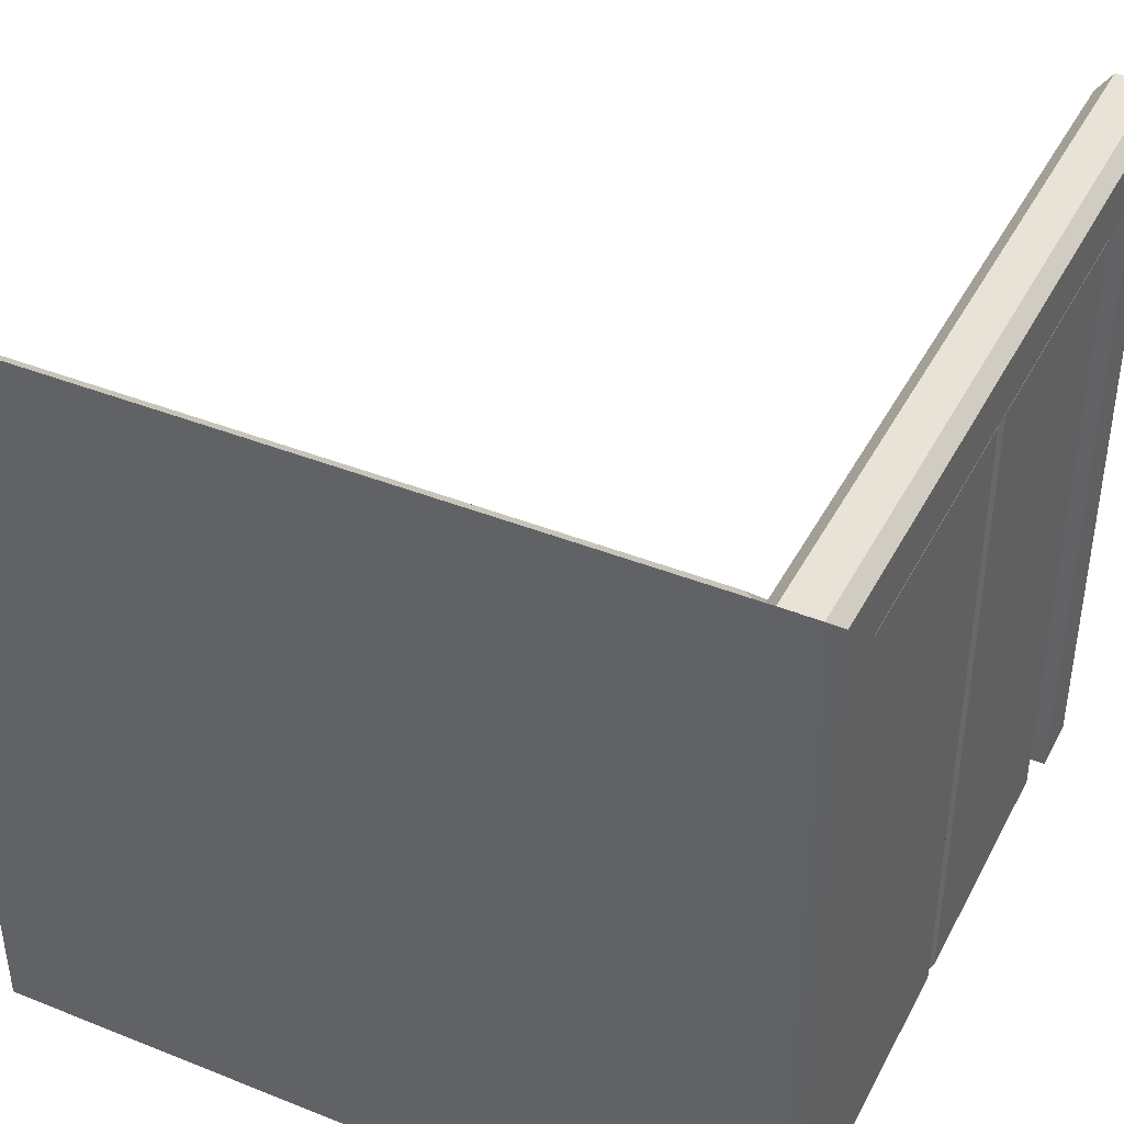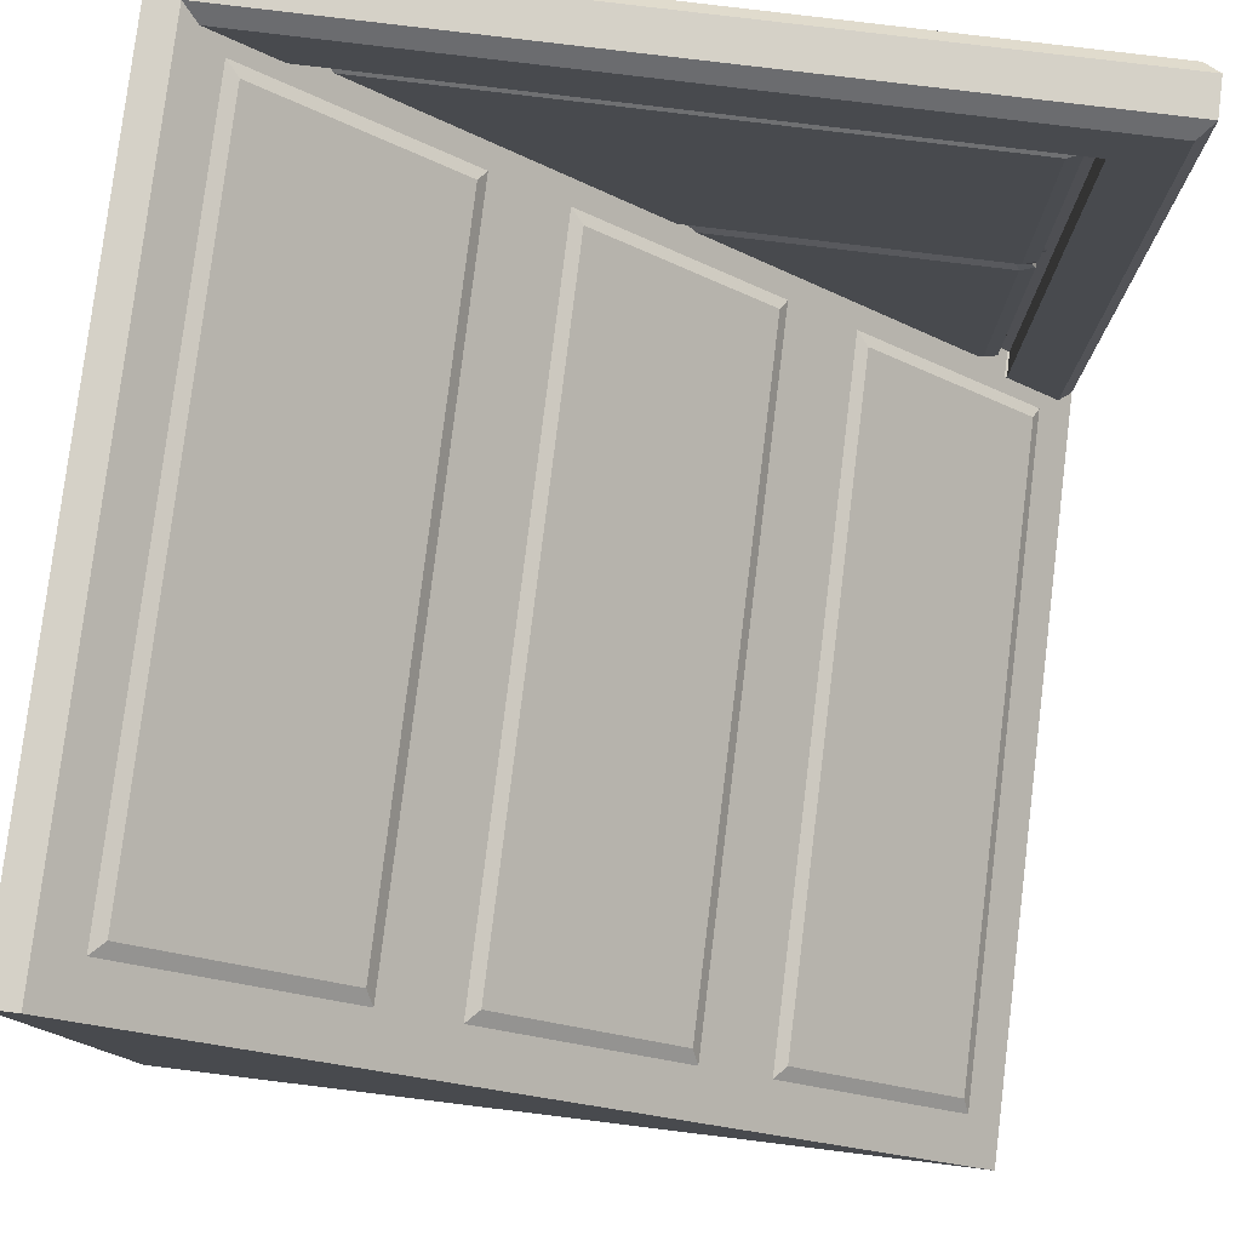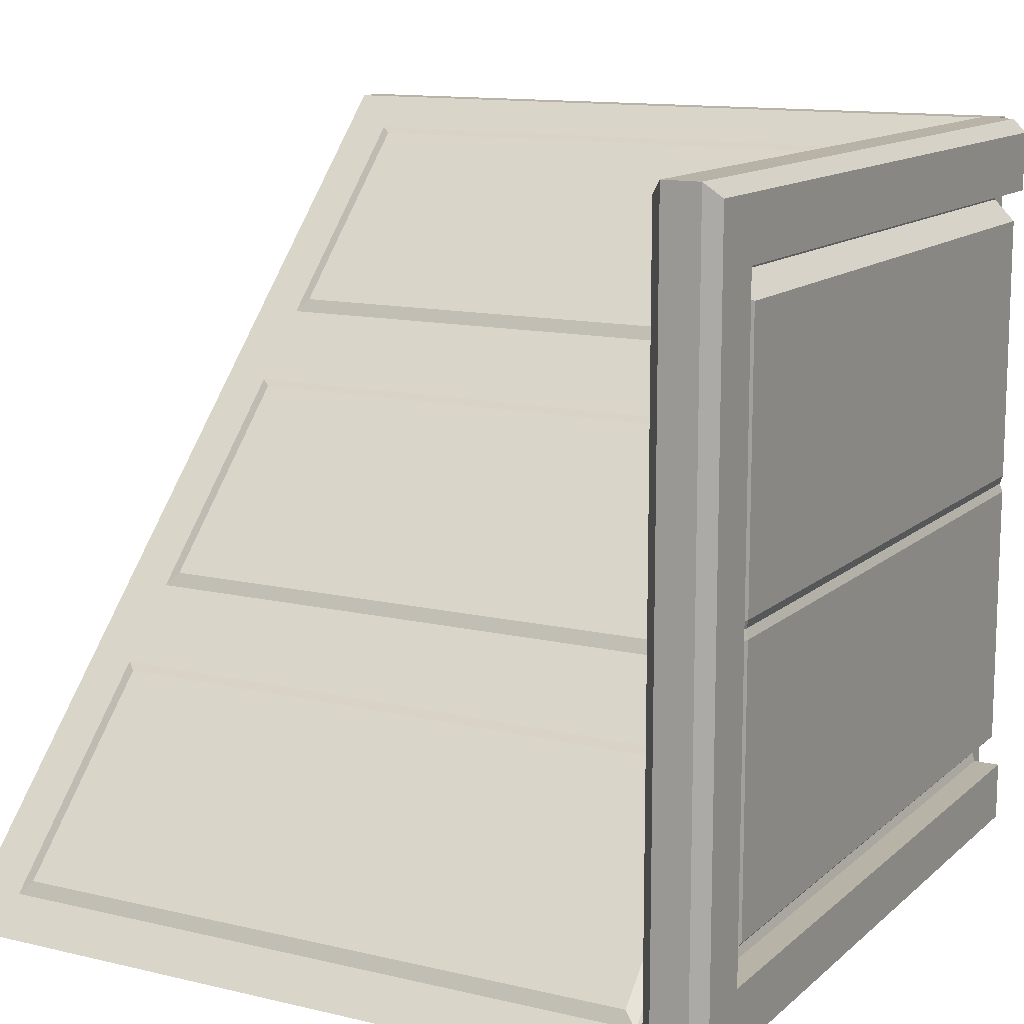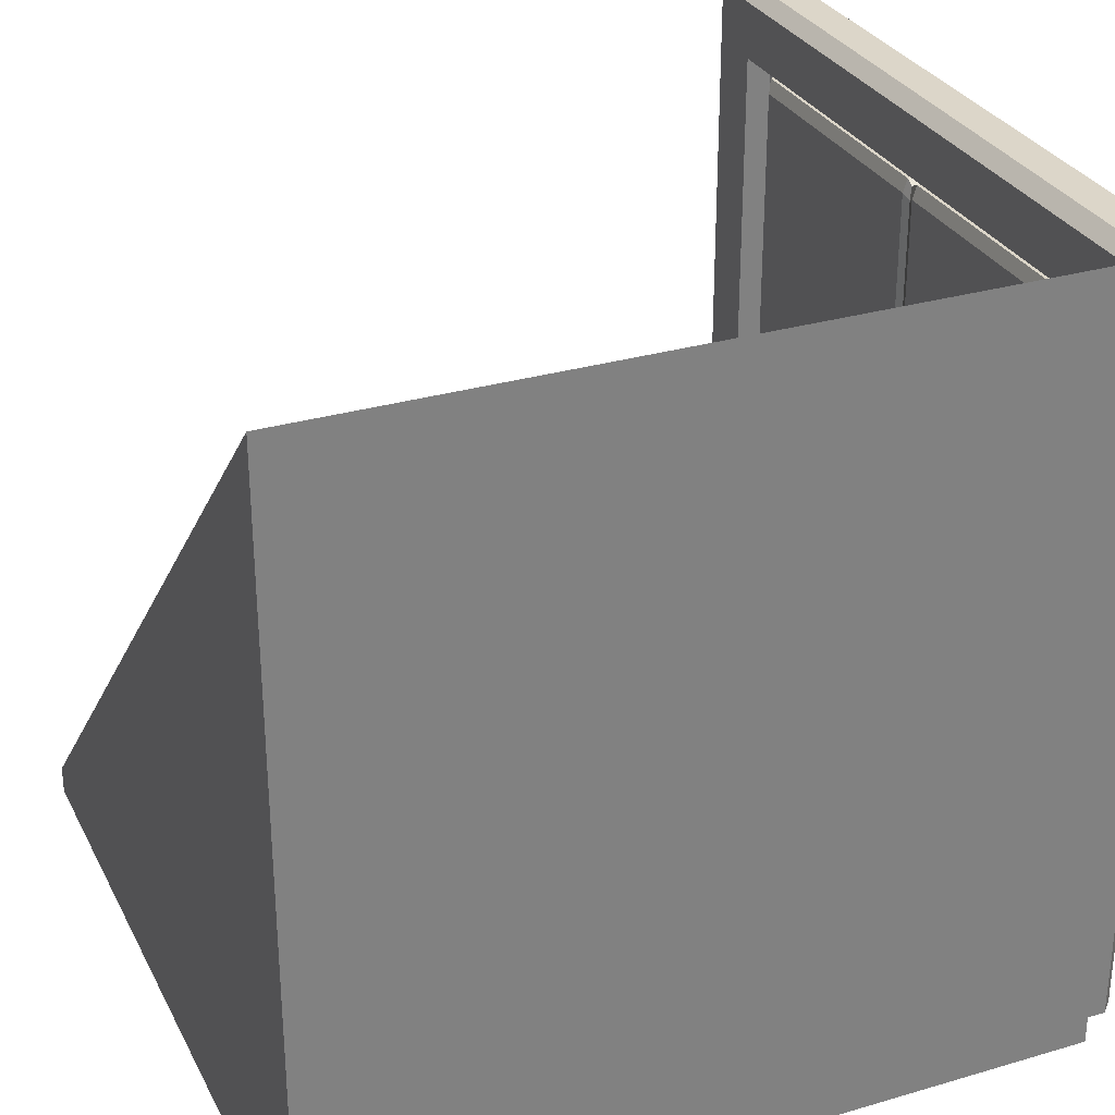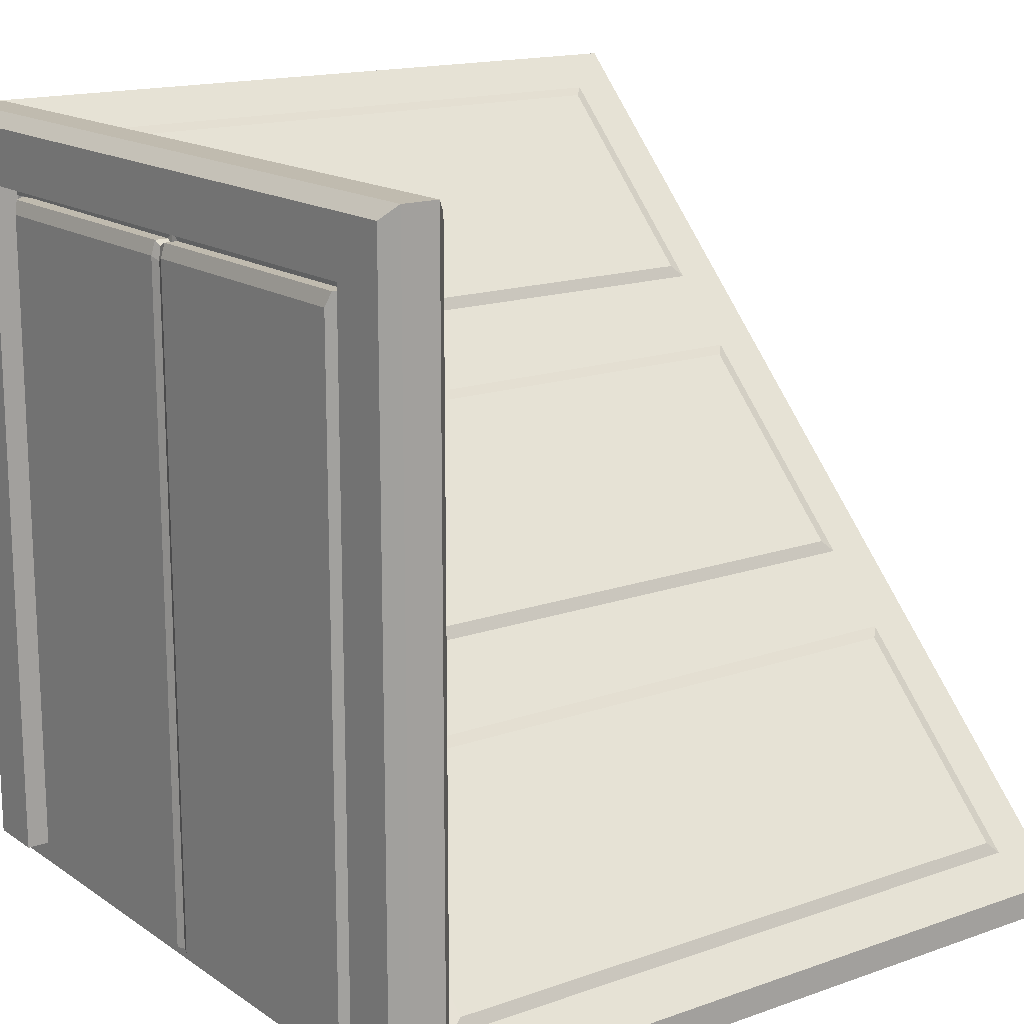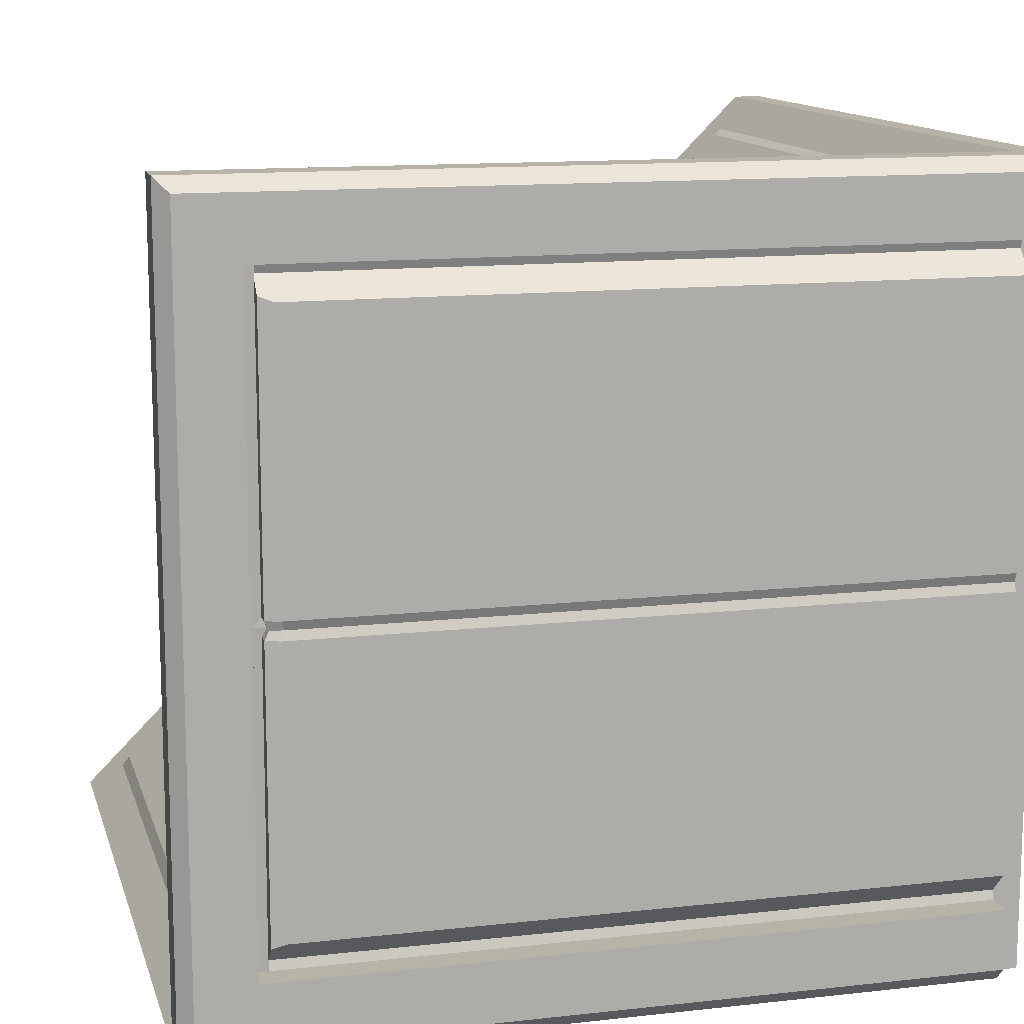
<metadata>
{"format":"obj","ext":"obj","renderer":"f3d","projection":"perspective","resolution":1024,"background":"white","views":[{"elev":41.4,"azim":-154.2,"up":"+Y"},{"elev":79.1,"azim":97.0,"up":"+Z"},{"elev":12.7,"azim":-151.3,"up":"+Z"},{"elev":30.2,"azim":156.9,"up":"+Y"},{"elev":15.9,"azim":-36.2,"up":"+Y"},{"elev":12.8,"azim":-104.4,"up":"+Z"}]}
</metadata>
<code>
o Ramp_Wall_Orange_L
v -2 0.001201 2
v -2 -0.1488 2
v 2 0.001201 2
v 2 -0.1488 2
v -2 4.001 -2
v -2 -0.1488 -2
v 2 4.001 -2
v 2 -0.1488 -2
v -2 1.335 0.6667
v -2 2.668 -0.6667
v -2 -0.1488 0.6667
v -2 -0.1488 -0.6667
v 2 1.335 0.6667
v 2 2.668 -0.6667
v 2 -0.1488 0.6667
v 2 -0.1488 -0.6667
v -1.756 2.84 -0.839
v 1.756 2.84 -0.839
v 1.756 3.829 -1.828
v -1.756 3.829 -1.828
v -1.756 0.1735 1.828
v 1.756 0.1735 1.828
v 1.756 1.162 0.839
v -1.756 1.162 0.839
v -1.756 1.507 0.4943
v 1.756 1.507 0.4943
v 1.756 2.496 -0.4943
v -1.756 2.496 -0.4943
v 1.756 2.84 -0.839
v -1.756 2.84 -0.839
v -1.756 3.829 -1.828
v 1.756 3.829 -1.828
v 1.756 0.1735 1.828
v -1.756 0.1735 1.828
v -1.756 1.162 0.839
v 1.756 1.162 0.839
v 1.756 1.507 0.4943
v -1.756 1.507 0.4943
v -1.756 2.496 -0.4943
v 1.756 2.496 -0.4943
v -1.688 2.903 -0.8653
v 1.688 2.903 -0.8653
v 1.688 3.795 -1.758
v -1.688 3.795 -1.758
v -1.688 0.2362 1.801
v 1.688 0.2362 1.801
v 1.688 1.129 0.9089
v -1.688 1.129 0.9089
v -1.688 1.569 0.468
v 1.688 1.569 0.468
v 1.688 2.462 -0.4244
v -1.688 2.462 -0.4244
v -1.972 3.633 -1.64
v -1.972 3.565 -1.64
v -1.991 3.565 -1.573
v -1.972 3.633 -0
v -1.972 3.61 -0
v -1.972 3.565 0.04518
v -1.972 3.565 -0.04518
v -1.968 3.543 -3e-06
v -1.904 3.543 -0.000166
v -1.904 3.565 0.04501
v -1.897 3.472 -0.000217
v -1.904 3.565 -0.04534
v -1.881 3.493 -0.04539
v -1.904 3.565 -1.488
v -1.881 3.493 -1.461
v -1.881 3.165 -1.271
v -1.881 3.165 -0.04539
v -1.897 3.149 -0.000217
v -1.881 3.165 0.04496
v -1.881 3.165 1.262
v -1.881 3.493 1.452
v -1.991 3.565 1.564
v -1.972 3.565 1.625
v -1.972 3.633 1.625
v -1.972 0 1.625
v -1.991 0 1.564
v -1.881 0 1.452
v -1.881 0 0.04496
v -1.897 0.000538 -0.000217
v -1.881 0 -0.04539
v -1.881 0 -1.461
v -1.881 0 1.262
v -1.991 0 -1.573
v -1.881 0 -1.271
v -1.972 0 -1.64
v -1.904 3.565 1.479
v -1.881 3.493 0.04496
v -2.028 3.633 -1.64
v -2.028 3.565 -1.64
v -2.009 3.565 -1.573
v -2.028 3.633 0
v -2.028 3.61 0
v -2.028 3.565 0.04518
v -2.028 3.565 -0.04518
v -2.032 3.543 -3e-06
v -2.096 3.543 -0.000166
v -2.096 3.565 0.04501
v -2.103 3.472 -0.000217
v -2.096 3.565 -0.04534
v -2.119 3.493 -0.04539
v -2.096 3.565 -1.488
v -2.119 3.493 -1.461
v -2.119 3.165 -1.271
v -2.119 3.165 -0.04539
v -2.103 3.149 -0.000217
v -2.119 3.165 0.04496
v -2.119 3.165 1.262
v -2.119 3.493 1.452
v -2.009 3.565 1.564
v -2.028 3.565 1.625
v -2.028 3.633 1.625
v -2.028 0 1.625
v -2.009 0 1.564
v -2.119 0 1.452
v -2.119 0 0.04496
v -2.103 0.000538 -0.000217
v -2.119 0 -0.04539
v -2.119 0 -1.461
v -2.119 0 1.262
v -2.009 0 -1.573
v -2.119 0 -1.271
v -2.028 0 -1.64
v -2.096 3.565 1.479
v -2.119 3.493 0.04496
v -1.905 9e-06 2
v -1.838 3.633 1.621
v -1.838 3.633 1.929
v -1.838 9e-06 1.621
v -1.838 9e-06 1.929
v -1.905 3.647 2
v -1.905 4 2
v -1.838 3.929 1.929
v -2.095 9e-06 2
v -2.162 3.633 1.621
v -2.162 3.633 1.929
v -2.162 9e-06 1.621
v -2.162 9e-06 1.929
v -2.095 3.647 2
v -2.095 4 2
v -2.162 3.929 1.929
v -1.905 9e-06 -2
v -1.838 3.633 -1.621
v -1.838 3.633 -1.929
v -1.838 9e-06 -1.621
v -1.838 9e-06 -1.929
v -1.905 3.647 -2
v -1.905 4 -2
v -1.838 3.929 -1.929
v -2.095 9e-06 -2
v -2.162 3.633 -1.621
v -2.162 3.633 -1.929
v -2.162 9e-06 -1.621
v -2.162 9e-06 -1.929
v -2.095 3.647 -2
v -2.095 4 -2
v -2.162 3.929 -1.929
v -1.838 3.929 1.621
v -2.162 3.929 1.621
v -1.905 4 1.621
v -2.095 4 1.621
v -1.838 3.929 -1.621
v -1.905 4 -1.621
v -2.095 4 -1.621
v -2.162 3.929 -1.621
f 41 42 43 44
f 45 46 47 48
f 49 50 51 52
f 30 29 42 41
f 29 32 43 42
f 32 31 44 43
f 31 30 41 44
f 34 33 46 45
f 33 36 47 46
f 36 35 48 47
f 35 34 45 48
f 38 37 50 49
f 37 40 51 50
f 40 39 52 51
f 39 38 49 52
f 62 89 63 61
f 61 63 65 64
f 66 64 65 67
f 68 86 83 67
f 69 68 67 65
f 71 80 81 70
f 63 70 69 65
f 82 86 68 69
f 80 71 72 84
f 84 72 73 79
f 88 74 78 79 73
f 79 80 84
f 82 83 86
f 83 85 55 66 67
f 62 88 73 89
f 72 71 89 73
f 89 71 70 63
f 82 69 70 81
f 99 98 100 126
f 98 101 102 100
f 103 104 102 101
f 105 104 120 123
f 106 102 104 105
f 108 107 118 117
f 100 102 106 107
f 119 106 105 123
f 117 121 109 108
f 121 116 110 109
f 125 110 116 115 111
f 116 121 117
f 119 123 120
f 120 104 103 92 122
f 99 126 110 125
f 109 110 126 108
f 126 100 107 108
f 119 118 107 106
f 2 4 3 1
f 13 3 4 15
f 5 7 8 6
f 18 19 32 29
f 11 2 1 9
f 6 12 10 5
f 12 11 9 10
f 27 28 39 40
f 21 22 33 34
f 7 14 16 8
f 14 13 15 16
f 10 14 18 17
f 14 7 19 18
f 7 5 20 19
f 5 10 17 20
f 1 3 22 21
f 3 13 23 22
f 13 9 24 23
f 9 1 21 24
f 9 13 26 25
f 13 14 27 26
f 14 10 28 27
f 10 9 25 28
f 24 21 34 35
f 25 26 37 38
f 19 20 31 32
f 22 23 36 33
f 28 25 38 39
f 17 18 29 30
f 23 24 35 36
f 26 27 40 37
f 20 17 30 31
f 75 74 58 57 56 76
f 94 93 90 91 92 96
f 58 60 57
f 60 59 57
f 61 60 58 62
f 64 59 60 61
f 66 55 59 64
f 77 78 74 75
f 87 54 55 85
f 88 62 58 74
f 112 113 93 94 95 111
f 95 94 97
f 97 94 96
f 98 99 95 97
f 101 98 97 96
f 103 101 96 92
f 114 112 111 115
f 124 122 92 91
f 125 111 95 99
f 140 137 139 135
f 141 133 161 162
f 131 130 128 129
f 133 132 129 134
f 132 140 135 127
f 128 144 163 159
f 139 137 136 138
f 148 145 147 143
f 141 142 137 140
f 128 130 138 136
f 134 159 161 133
f 156 151 155 153
f 147 145 144 146
f 149 150 145 148
f 156 157 149 148
f 137 142 160 136
f 151 156 148 143
f 142 141 162 160
f 152 153 155 154
f 157 156 153 158
f 132 127 131 129
f 57 59 55 54 53 56
f 152 154 146 144
f 128 136 152 144
f 140 132 133 141
f 160 162 165 166
f 159 134 129 128
f 161 159 163 164
f 162 161 164 165
f 136 160 166 152
f 152 166 158 153
f 164 163 150 149
f 166 165 157 158
f 163 144 145 150
f 165 164 149 157

</code>
